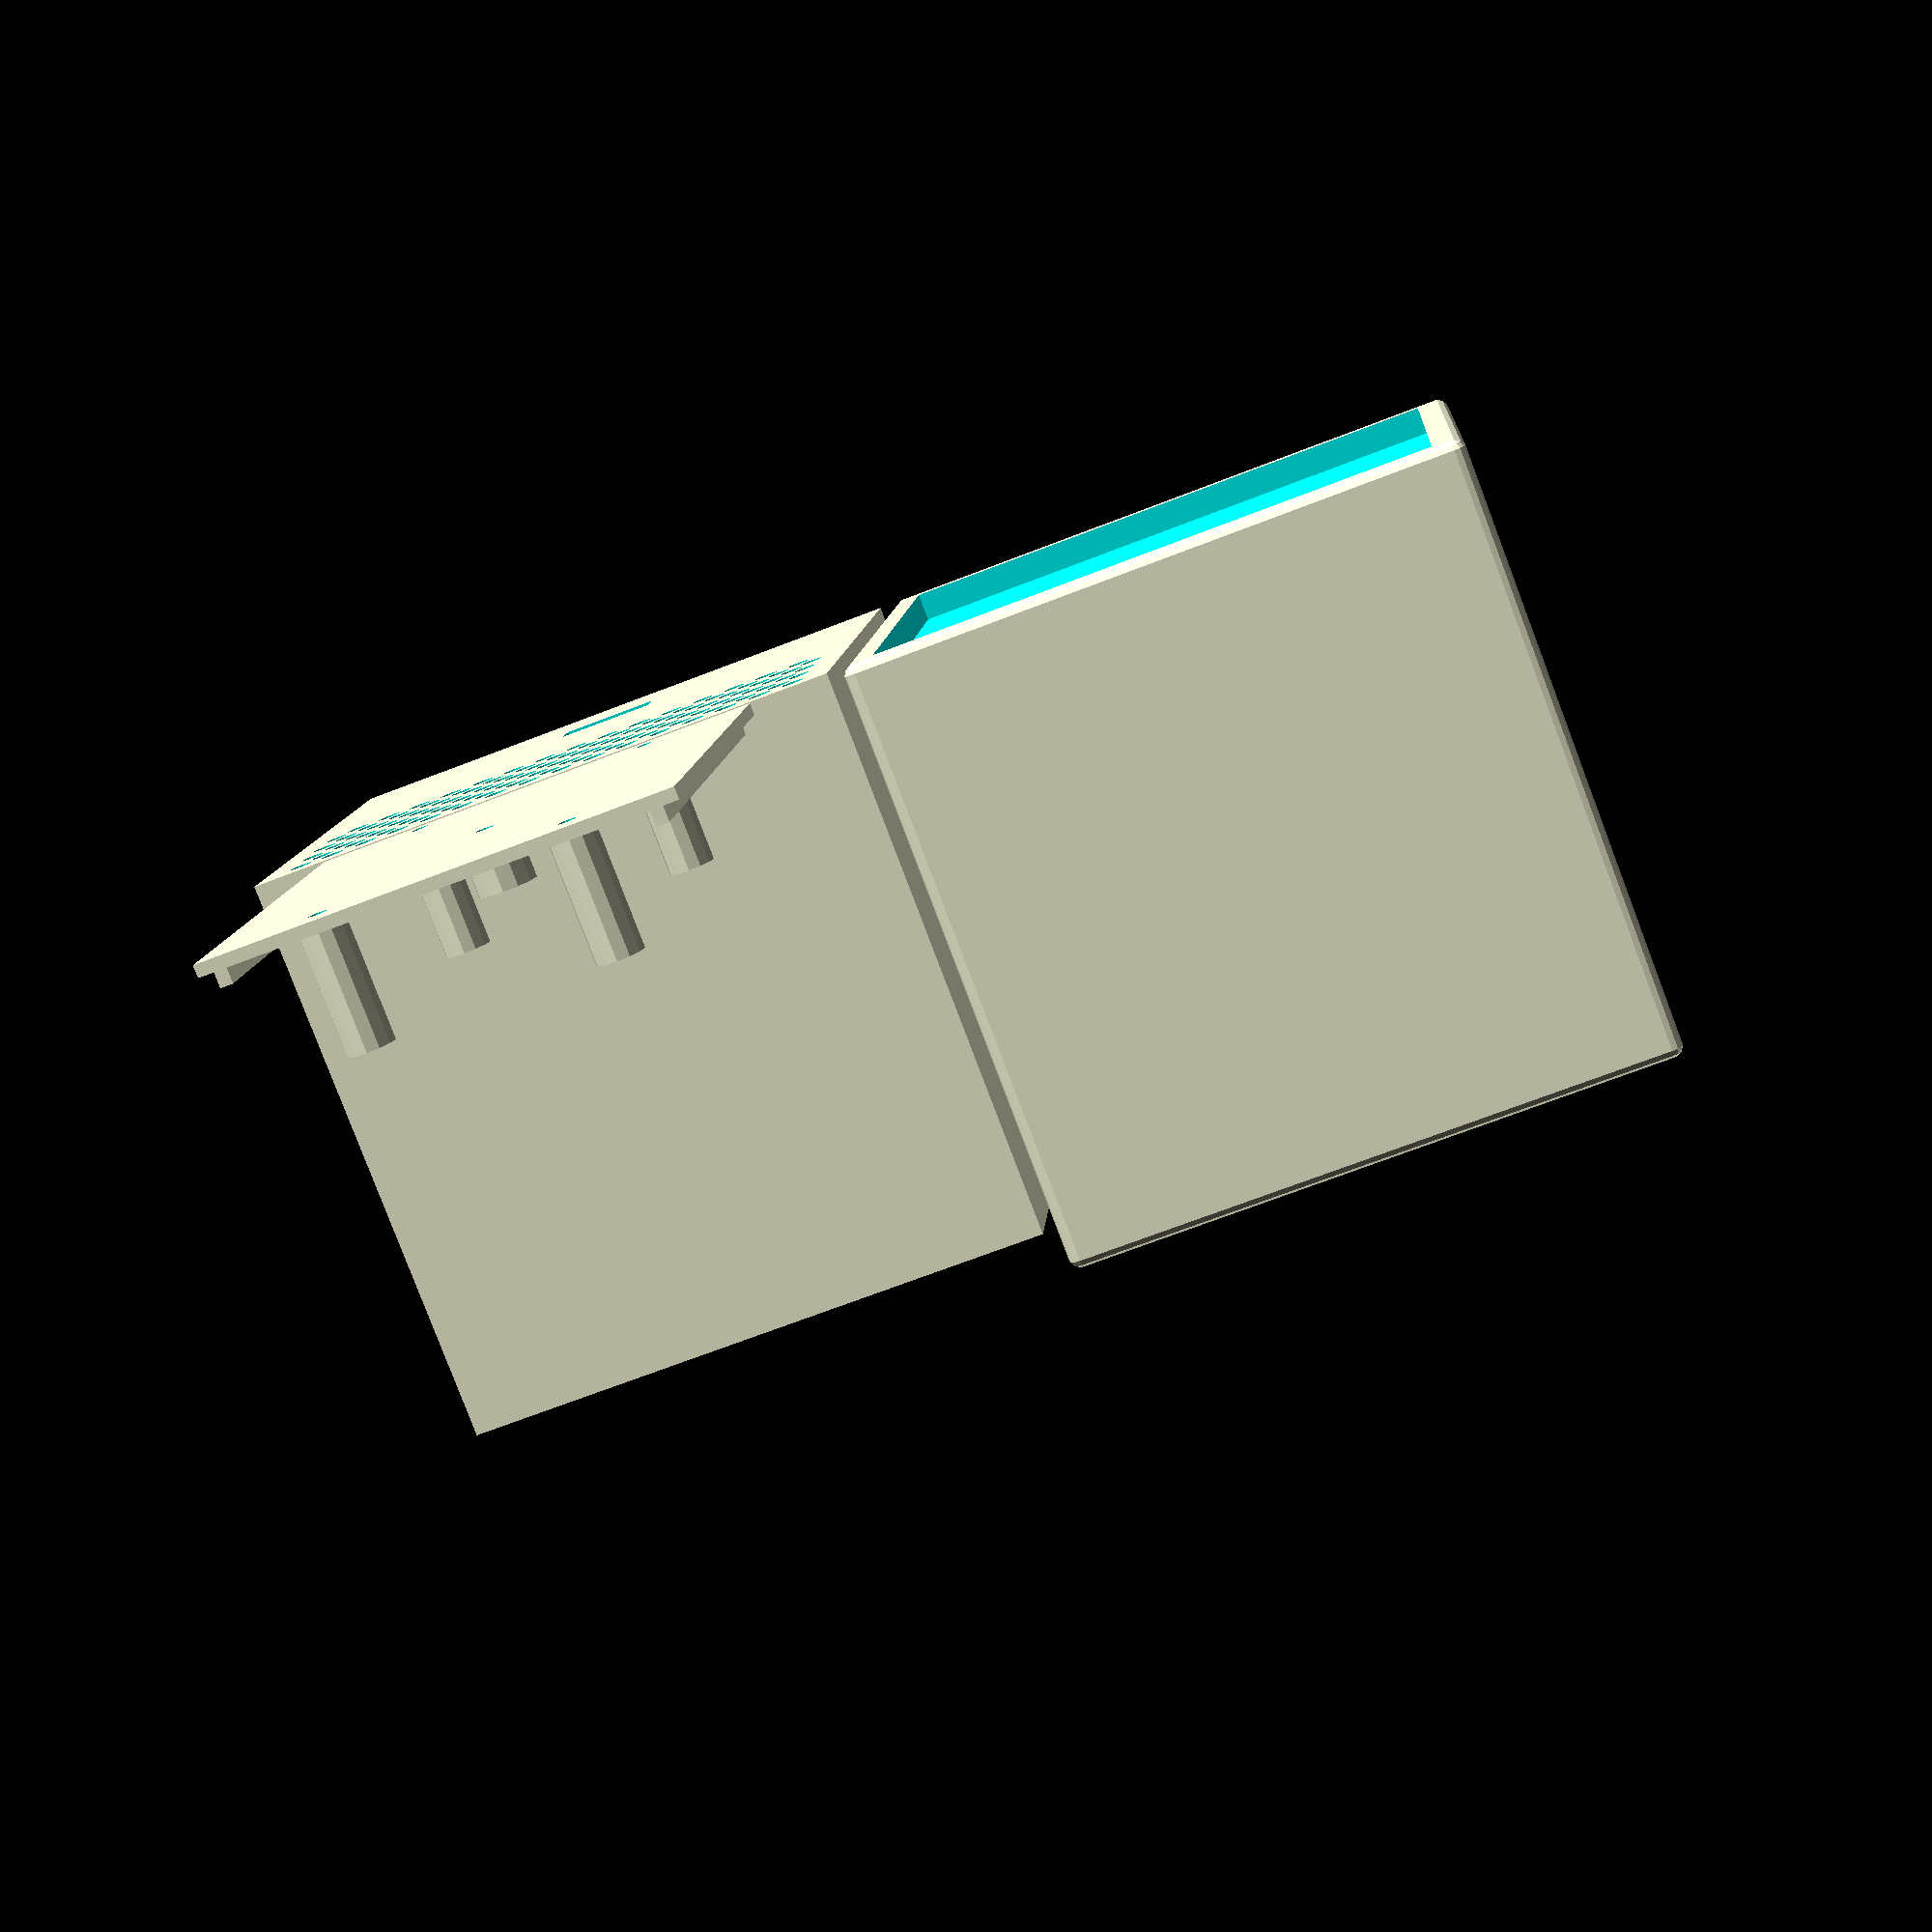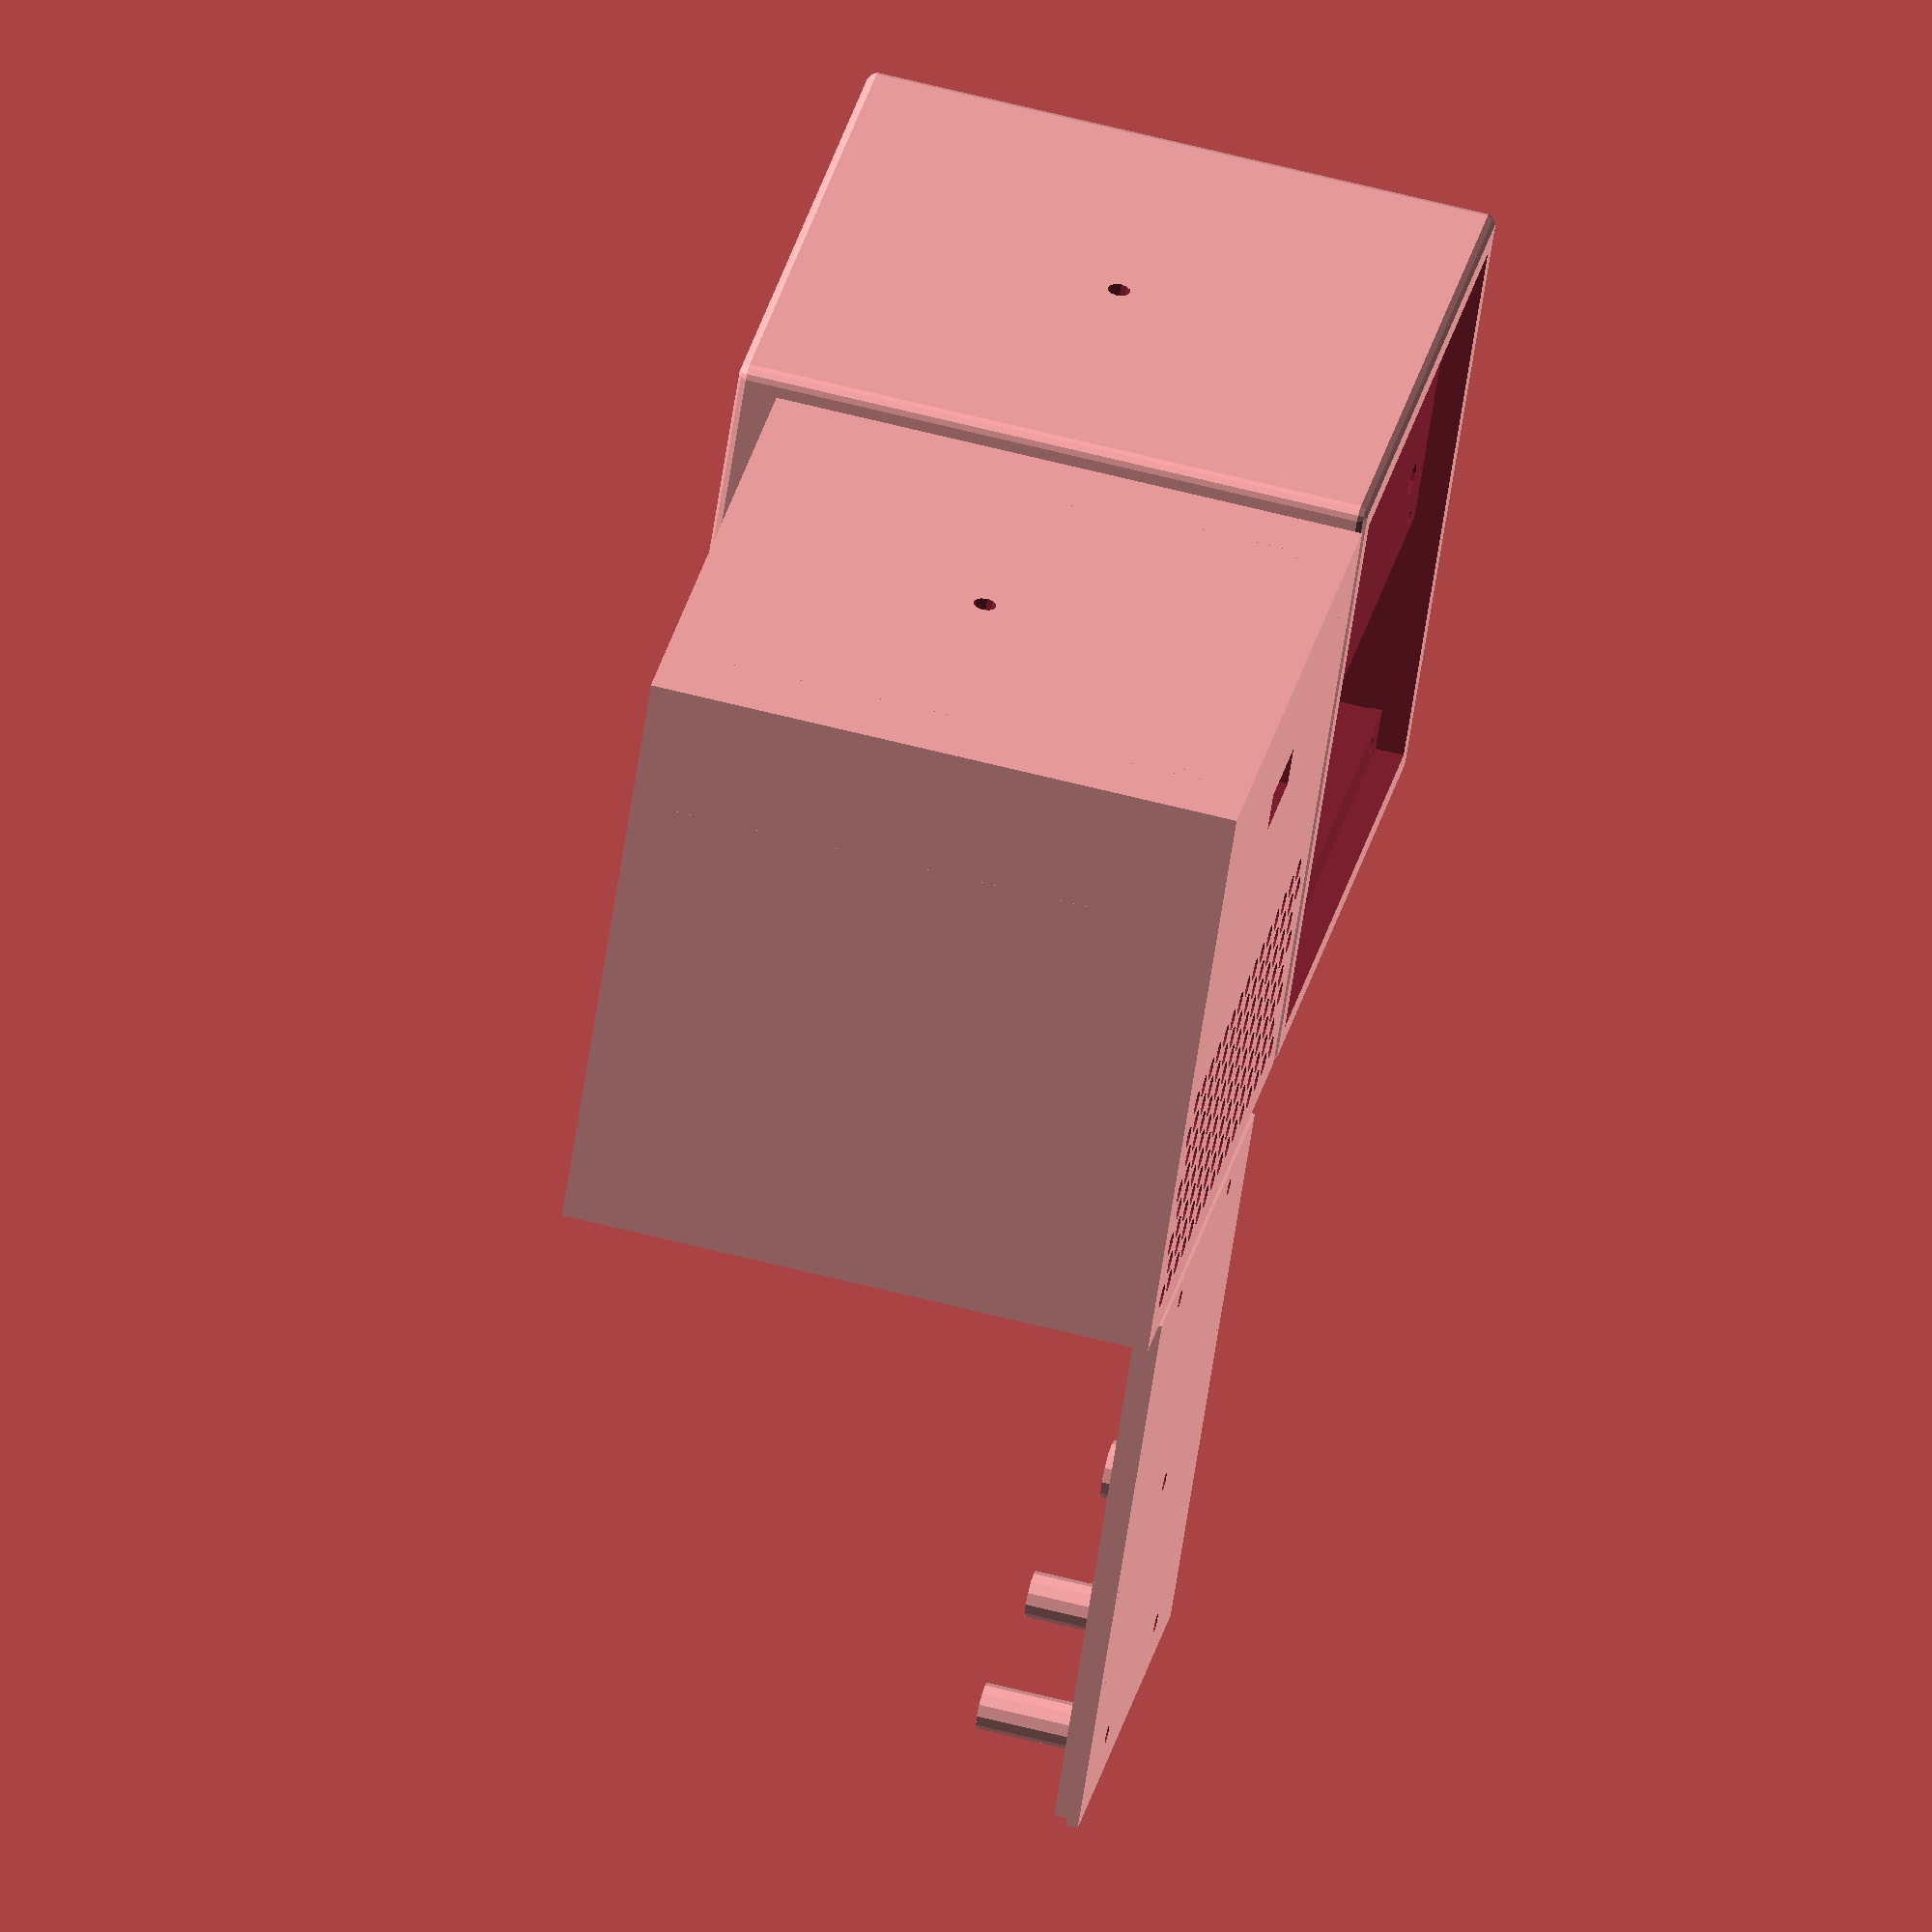
<openscad>
//-----------------------------------------------------------------------------
// https://github.com/v42net/Digital-Clock/Cases.scad              version 0.2
//-----------------------------------------------------------------------------
// Configuration parameters:

$fn = 12; // fix the number of fragments in a 360 degrees circle

DC_wt = 1.05;   // Wall thickness
DC_bt = 1.40;   // Backwall thickness (fits USB connector)
DC_ws = 0.25;   // Wall spacing 
DC_sd = 2.00;   // Screw diameter
DC_hd = 1.50;   // Hole diameter (for screws)
DC_vd = 2.00;	// Venthole diameter (grid in back)

PW_xy = 50.0;   // Plexiglass window size
PW_z  = 2.5;    // Plexiglass window thickness

DS_l  = 50.2;   // Display lenght 
DS_h  = 8;      // Height of display
DS_wd = 19.0;   // Width of display
DS_wb = 27;     // Width of board
DS_hx = 43.3;   // distance between center of mounting holes
DS_hy = 22.74;  // distance between center of mounting holes

LS_h  = 6;      // Light sensor mount height
LS_ds = 3;      // diameter of light sensor
LS_dm = 6;      // diameter of mounting pillar

CW_wt = 1.05;   // Case weights - wall thickness
CW_wx = 4.0;    // Case weights - x size of a weight
CW_wy = 10.0;   // Case weights - y size of a weight

NM_bl = 48.4;   // NodeMCU board length
NM_dx = 20.5;   // X distance between center of mounting holes
NM_dy = 43.4;   // Y distance between center of mounting holes
NM_pd = 4.0;    // Diameter of mounting pillars
NM_ph = 10.0;   // Height of mounting pillars

NM_ch = 3.0;    // Height of micro-USB connector
NM_cw = 8.0;    // Width of micro-USB connector
NM_cv = -1.2;   // Vertical offset relative to bottom of board

//-----------------------------------------------------------------------------
// Calculated parameters:

OC_xyz = DS_l + 4*(DC_wt+DC_ws);    // Outer cube xyz sizes
OC_i   = OC_xyz - 2*DC_wt;          // Outer cube inside
IC_xy  = DS_l + 2*(DC_wt+DC_ws);    // Inner cube xy sizes
IC_z   = OC_xyz - PW_z - DC_wt - DC_ws; // Inner cube z size
IC_i   = IC_xy - 2*DC_wt;           // Inner cube xy inside
IC_iz  = IC_z  - DC_bt;             // Inner cube z inside

VH_hd  = DC_vd+DC_wt;               // H distance between center of ventholes
VH_hn  = floor (DS_l/VH_hd);	    // Horizontal number of ventholes
VH_tl  = (IC_xy-VH_hn*VH_hd)/2;     // Center position of topleft venthole
VH_vd  = VH_hd * 0.866;             // V distance between center of ventholes
VH_vn  = floor ((DS_l/2-DC_wt*2)/VH_vd); // Vertical number of ventholes

CW_iw  = DC_wt + CW_wy + 2*DC_ws + CW_wt;   // height of inner wall next to weight
CW_tw  = DC_wt + CW_wx + 2*DC_ws + CW_wt;   // width of top wall above the weight
CW_ix  = DC_wt + CW_wx + 2*DC_ws;           // x position of first inner wall
CW_x   = IC_xy-DC_wt-CW_wt-CW_wx-2*DC_ws;   // x position of both second walls
CW_y   = IC_xy - CW_iw;                     // y position of all of these walls

CW_rw  = 2*CW_wt + DC_ws;                   // width of ridges for MCU mount
CW_rx  = CW_x - CW_rw + CW_wt;              // x position second ridge
CW_ry  = IC_xy - 2*DC_wt - CW_wt - 2*DC_ws; // y position both ridges

NM_sw  = IC_xy - 2*CW_tw - 2* DC_ws;    // NodeMCU mounting surface width
NM_sl  = IC_iz - DC_ws;                 // NodeMCU mounting surface length
NM_cx  = NM_sw / 2;                     // NodeNCU x center position 
NM_cy  = NM_bl / 2 - DC_ws;             // NodeNCU y center position 

//-----------------------------------------------------------------------------
// Render the case:

Front();
Back();

// color ([1,0,0]) // for testing
// translate ([0, IC_xy, DC_bt+DC_ws])
// rotate ([-90,0,0]) mirror ([0,0,1])
Mount();

//-----------------------------------------------------------------------------
module Front() {

    translate ([DC_wt-OC_xyz,DC_wt,DC_wt]) {
        difference() {
            FrontBase();
            FrontHoles();
        }
    }
}
module FrontBase() {
    
    d = (OC_i - DS_l) / 2;      // xy offset of display mount
    p = (OC_i - PW_xy) / 2;     // xy offset of window
    sx = d + LS_dm;             // x offset of light sensor
    sy = d + DS_wb + LS_dm / 2; // y offset of light sensor
    z = PW_z - DC_wt + DC_ws;   // z offset of display mount & light sensor

    difference() {
        minkowski() {
            cube ([OC_i, OC_i, OC_i]);
            sphere (r=DC_wt);
        }
        rotate ([90,0,0]) translate ([OC_i/2,OC_i/2,-OC_i-DC_wt-1]) {
            cylinder (h=DC_wt+2,d=DC_sd); // bottom screw
        }
        translate ([p, p, -DC_wt]) cube ([PW_xy, PW_xy, PW_z]); // window
        translate ([0, 0, PW_z]) cube ([OC_i, OC_i, OC_i]); // inside
    }
    translate ([d, d, z]) cube ([DS_l, DS_wb, DS_h]); // display mount
    translate ([sx, sy, z]) cylinder (h=LS_h, d=LS_dm+0.001); // light sensor
}
module FrontHoles() {

    dl = DS_l + 2*DC_ws;                            // length of display hole
    dw = DS_wd + 2*DC_ws;                           // width of display hole
    dx = (OC_i - DS_l) / 2 - DC_ws;                 // x offset of display hole
    dy = (OC_i - DS_l + DS_wb - DS_wd) / 2 - DC_ws; // y offset of display hole
    dz = PW_z - DC_wt;                              // z offset of display hole

    cl = 30;                                        // length of connector hole
    cw = DS_wb + 2*DC_ws;                           // width of connector hole
    cx = (OC_i - cl) / 2;                           // x offset of connector hole
    cy = (OC_i - DS_l) / 2 - DC_ws;                 // y offset of connector hole
    cz = PW_z - DC_wt + DS_h / 2;                   // z offset of connector hole

    hh = OC_xyz;                                    // "height" of all holes
    hx = OC_i / 2;                                  // x-ref for mounting holes
    hy = (OC_i - DS_l + DS_wb) / 2;                 // y-ref for mounting holes

    sx = (OC_i - DS_l) / 2 + LS_dm;                 // x offset of light sensor
    sy = (OC_i - DS_l) / 2 + DS_wb + LS_dm / 2;     // y offset of light sensor
    
    translate ([cx, cy, cz]) cube ([cl, cw, hh]);        // hole for connector
    translate ([dx, dy, dz-0.001]) cube ([dl, dw, hh]);  // hole for display

    translate ([hx-DS_hx/2,hy-DS_hy/2,0]) cylinder (h=hh,d=DC_hd); // screw holes
    translate ([hx-DS_hx/2,hy+DS_hy/2,0]) cylinder (h=hh,d=DC_hd); // screw holes
    translate ([hx+DS_hx/2,hy-DS_hy/2,0]) cylinder (h=hh,d=DC_hd); // screw holes
    translate ([hx+DS_hx/2,hy+DS_hy/2,0]) cylinder (h=hh,d=DC_hd); // screw holes
   
    translate ([sx, sy, 0]) cylinder (h=hh, d=LS_ds); // hole for light sensor
}
module Back() {

    translate ([DC_wt + DC_ws, DC_wt + DC_ws, 0]) {
        difference() {
            BackBase();
            BackVents();
            BackConnector();
        }
    }
}
module BackBase() {

    difference() {
        cube ([IC_xy, IC_xy, IC_z]);
        translate ([DC_wt, DC_wt, DC_wt]) cube ([IC_i, IC_i, IC_z]);

        translate ([IC_xy/2, IC_xy+1, OC_xyz/2]) // bottom screw
            rotate ([90,0,0]) cylinder (h=DC_wt+2,d=DC_sd);
    }

    
    // ridge to strengthen the ventilation grid
    translate ([0,IC_xy/2-DC_wt,0]) cube ([IC_xy, DC_wt, DC_bt+2.5]);
    
    // walls around the two case weights (for stability)
    translate ([CW_ix,CW_y,0]) cube ([CW_wt,CW_iw,IC_z]);
    translate ([CW_x,CW_y,0]) cube ([CW_wt,CW_iw,IC_z]);
    translate ([0,CW_y,0]) cube ([CW_tw,CW_wt,IC_z]);
    translate ([CW_x,CW_y,0]) cube ([CW_tw,CW_wt,IC_z]);

    // ridges for the MCU mounting surface
    translate ([CW_ix,CW_ry,0]) cube ([CW_rw,CW_wt,IC_z]);
    translate ([CW_rx,CW_ry,0]) cube ([CW_rw,CW_wt,IC_z]);
}
module BackVents() {

    for (v = [1:2:VH_vn]) {
        y1 = VH_tl + VH_hd/2 + (v-1) * VH_vd;
        y2 = VH_tl + VH_hd/2 + v * VH_vd;
        for (h = [1:1:VH_hn]) {
            x1 = VH_tl + VH_hd/2 + (h-1) * VH_hd;
            x2 = VH_tl + VH_hd + (h-1) * VH_hd;
            translate ([x1,y1,-1]) cylinder (h=50,d=DC_vd);
            if ((h < VH_hn) && (v < VH_vn)) {
                translate ([x2,y2,-1]) cylinder (h=50,d=DC_vd);
            }
        }
    }
    
}
module BackConnector() {

    w = NM_cw + 2*DC_ws;
    h = NM_ch + 2*DC_ws;
    x = (IC_xy - w)/2;
    y = IC_xy - h - 2*DC_wt - NM_ph - NM_cv + NM_ch/2;

    translate ([x,y,-1]) cube ([w, h, 50]);
}
module Mount() {
    mirror ([0,1,0]) translate ([DC_wt + 2*DC_ws + CW_tw,0,0]) {
        difference() {
            MountBase();
            MountHoles();
        }
    }
}
module MountBase() {
    cube ([NM_sw, NM_sl, DC_wt]);
    // cube ([NM_sw, DC_wt, DC_wt+NM_ph]); // to check the orientation

    // Positioning ridges
    translate ([CW_wt+DC_ws,0,0]) cube ([CW_wt, NM_sl, DC_wt+CW_wt+DC_ws]);
    translate ([NM_sw-2*CW_wt-DC_ws,0,0]) cube ([CW_wt, NM_sl, DC_wt+CW_wt+DC_ws]);
    
    // NodeMCU mounting pillars
    translate ([NM_cx-NM_dx/2, NM_cy-NM_dy/2, 0]) cylinder (d=NM_pd, h=DC_wt+NM_ph);
    translate ([NM_cx-NM_dx/2, NM_cy+NM_dy/2, 0]) cylinder (d=NM_pd, h=DC_wt+NM_ph);
    translate ([NM_cx+NM_dx/2, NM_cy-NM_dy/2, 0]) cylinder (d=NM_pd, h=DC_wt+NM_ph);
    translate ([NM_cx+NM_dx/2, NM_cy+NM_dy/2, 0]) cylinder (d=NM_pd, h=DC_wt+NM_ph);
    
    // Bottom screw
    translate ([NM_sw/2, OC_xyz/2 - DC_bt - DC_ws, 0]) cylinder (h=5,d=5);
}
module MountHoles() {

    translate ([NM_cx-NM_dx/2, NM_cy-NM_dy/2, -1]) cylinder (d=DC_hd, h=DC_wt+NM_ph+2);
    translate ([NM_cx-NM_dx/2, NM_cy+NM_dy/2, -1]) cylinder (d=DC_hd, h=DC_wt+NM_ph+2);
    translate ([NM_cx+NM_dx/2, NM_cy-NM_dy/2, -1]) cylinder (d=DC_hd, h=DC_wt+NM_ph+2);
    translate ([NM_cx+NM_dx/2, NM_cy+NM_dy/2, -1]) cylinder (d=DC_hd, h=DC_wt+NM_ph+2);
    
    translate ([NM_sw/2, OC_xyz/2 - DC_bt - DC_ws, -1]) cylinder (h=7,d=DC_hd);
}
//-----------------------------------------------------------------------------
































</openscad>
<views>
elev=81.3 azim=355.8 roll=200.8 proj=p view=wireframe
elev=295.5 azim=324.7 roll=104.4 proj=o view=wireframe
</views>
